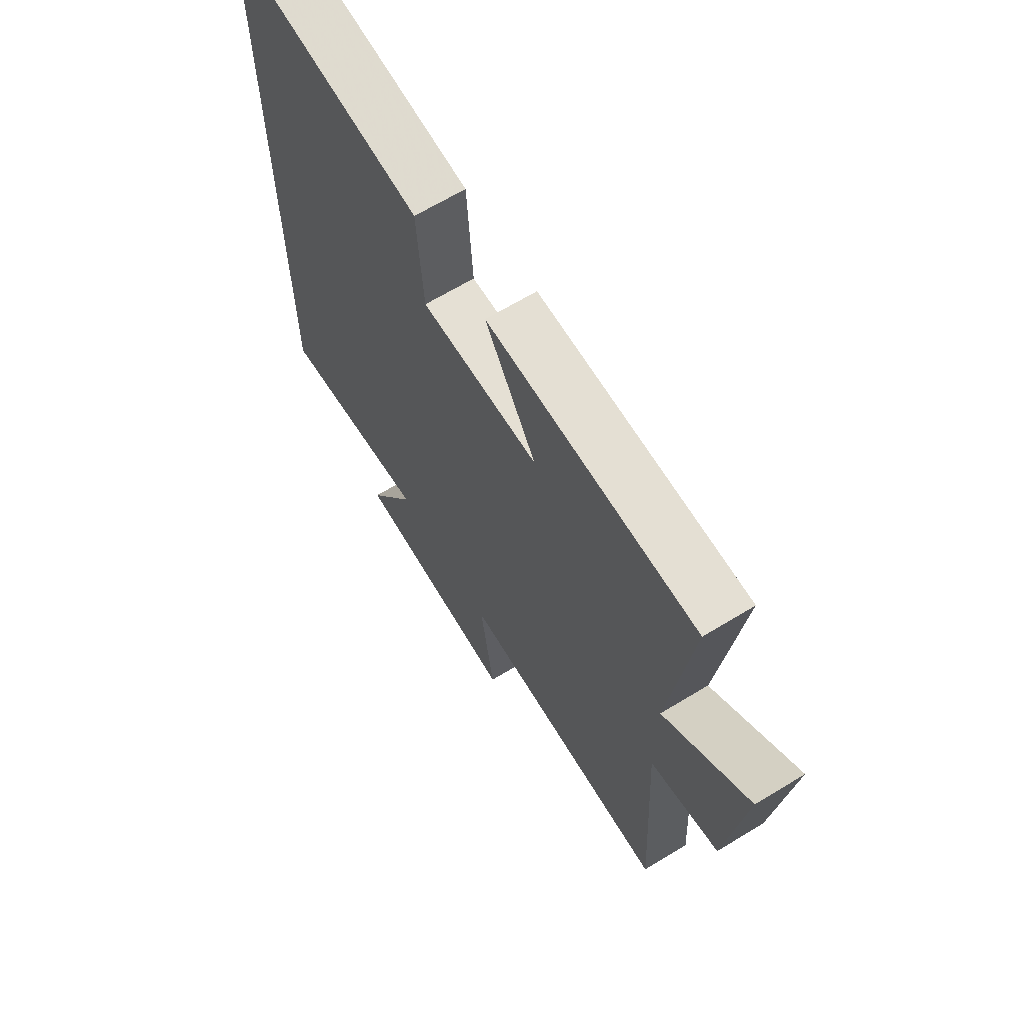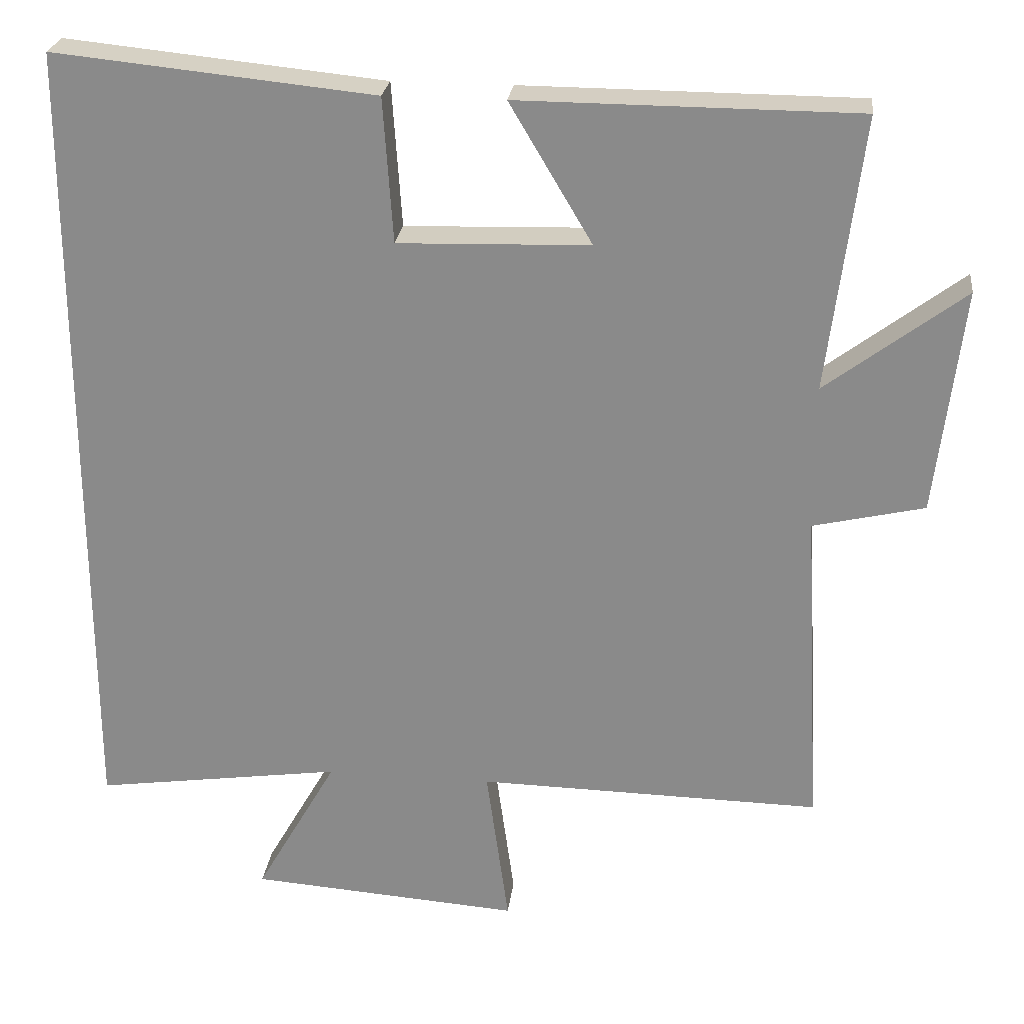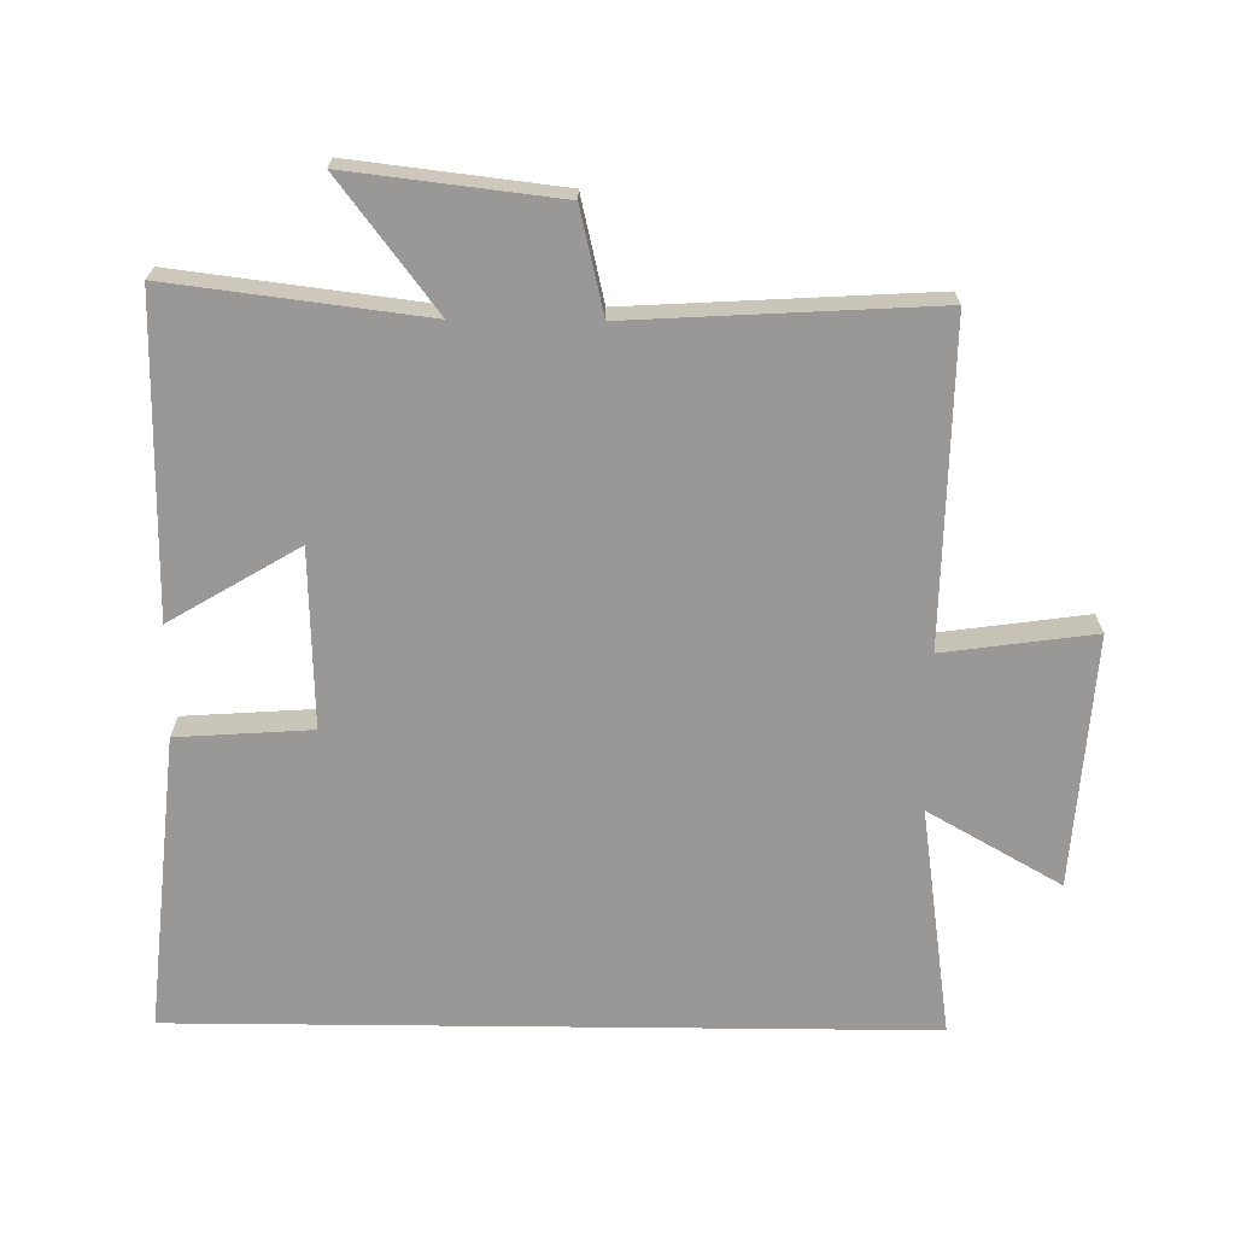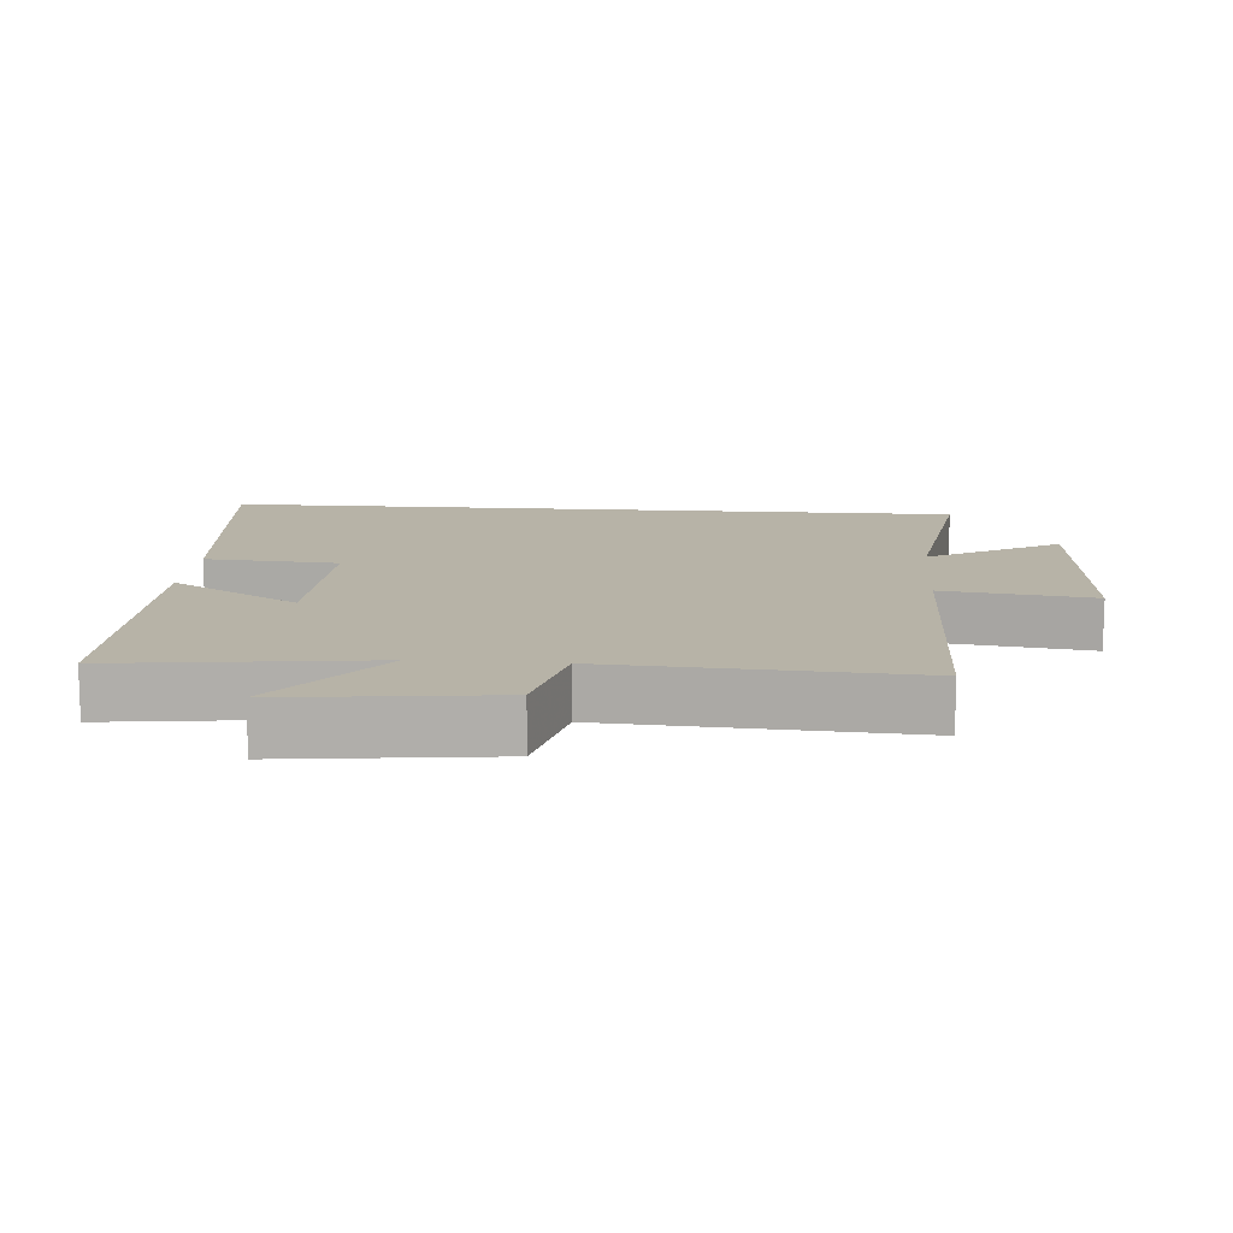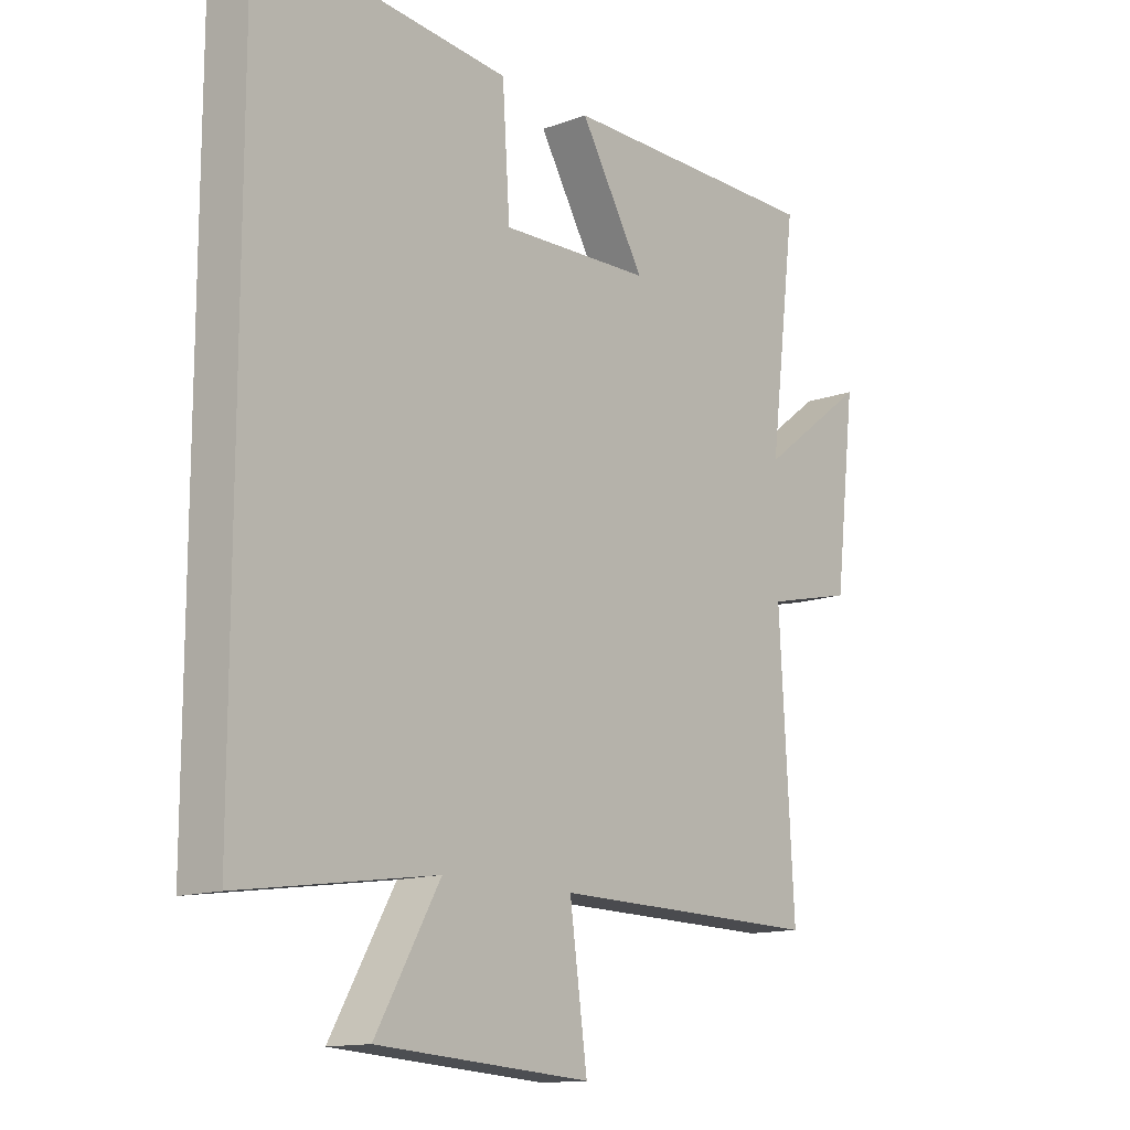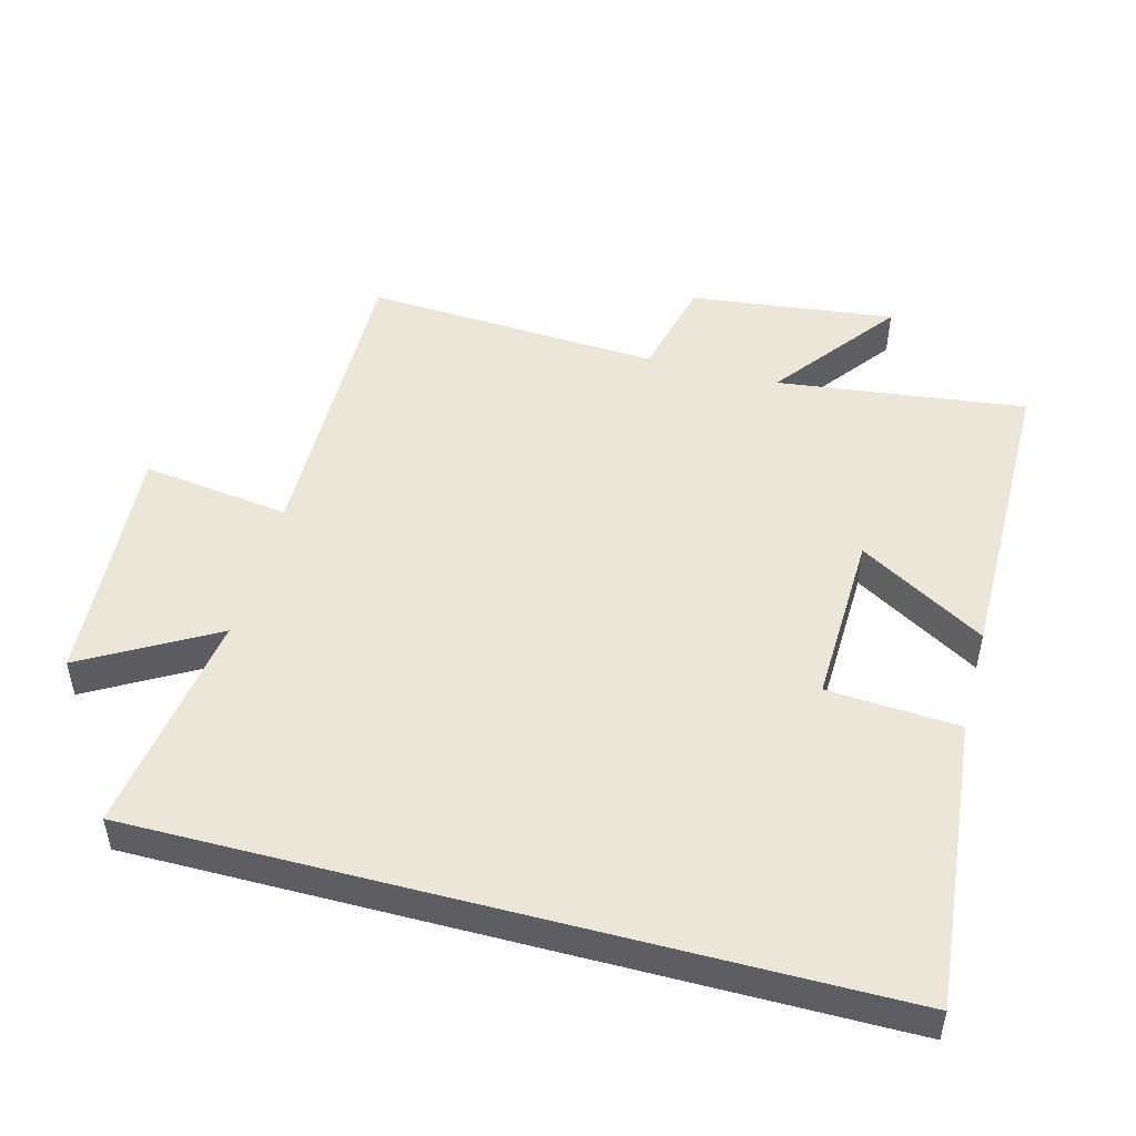
<metadata>
{"format":"obj","ext":"obj","renderer":"f3d","projection":"perspective","resolution":1024,"background":"white","views":[{"elev":66.3,"azim":58.6,"up":"+Z"},{"elev":25.3,"azim":6.9,"up":"+Z"},{"elev":-68.7,"azim":89.4,"up":"+Y"},{"elev":12.6,"azim":94.6,"up":"+Y"},{"elev":-13.5,"azim":-50.2,"up":"+Z"},{"elev":49.3,"azim":-75.1,"up":"+Y"}]}
</metadata>
<code>
v -0.5 0.07 0.543
v -0.069 0.07 0.5
v -0.056 0.07 0.305
v 0.202 0.07 0.313
v 0.091 0.07 0.5
v 0.546 0.07 0.498
v 0.5 0.07 0.129
v 0.686 0.07 0.27
v 0.65 0.07 -0.034
v 0.5 0.07 -0.069
v 0.525 0.07 -0.508
v 0.061 0.07 -0.5
v 0.091 0.07 -0.719
v -0.275 0.07 -0.693
v -0.165 0.07 -0.5
v -0.5 0.07 -0.548
v -0.5 0 0.543
v -0.069 0 0.5
v -0.056 0 0.305
v 0.202 0 0.313
v 0.091 0 0.5
v 0.546 0 0.498
v 0.5 0 0.129
v 0.686 0 0.27
v 0.65 0 -0.034
v 0.5 0 -0.069
v 0.525 0 -0.508
v 0.061 0 -0.5
v 0.091 0 -0.719
v -0.275 0 -0.693
v -0.165 0 -0.5
v -0.5 0 -0.548
f 15 16 1 2
f 12 13 14 15
f 10 11 12
f 10 12 15
f 7 8 9 10
f 7 10 15
f 4 5 6 7
f 3 4 7 15
f 2 3 15
f 18 17 32 31
f 31 30 29 28
f 28 27 26
f 31 28 26
f 26 25 24 23
f 31 26 23
f 23 22 21 20
f 31 23 20 19
f 31 19 18
f 1 17 18 2
f 2 18 19 3
f 3 19 20 4
f 4 20 21 5
f 5 21 22 6
f 6 22 23 7
f 7 23 24 8
f 8 24 25 9
f 9 25 26 10
f 10 26 27 11
f 11 27 28 12
f 12 28 29 13
f 13 29 30 14
f 14 30 31 15
f 15 31 32 16
f 16 32 17 1

</code>
